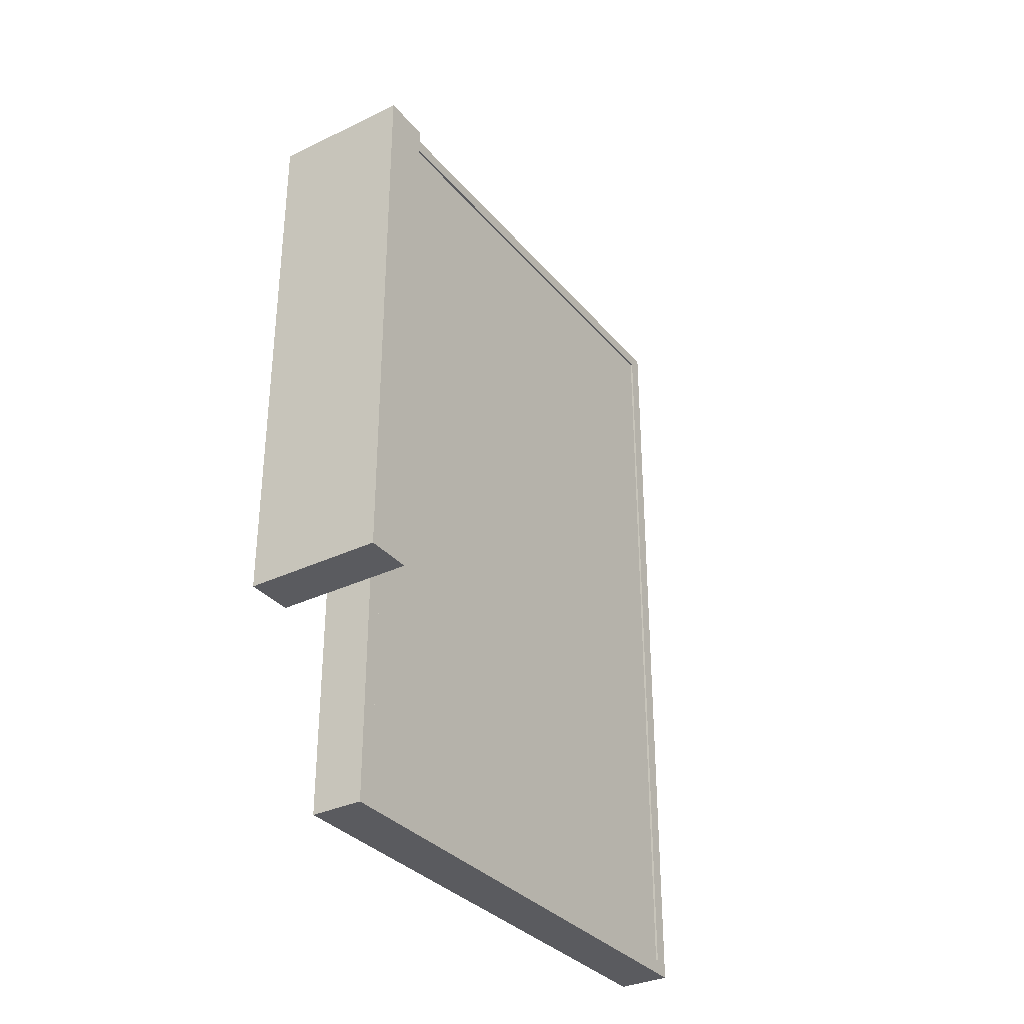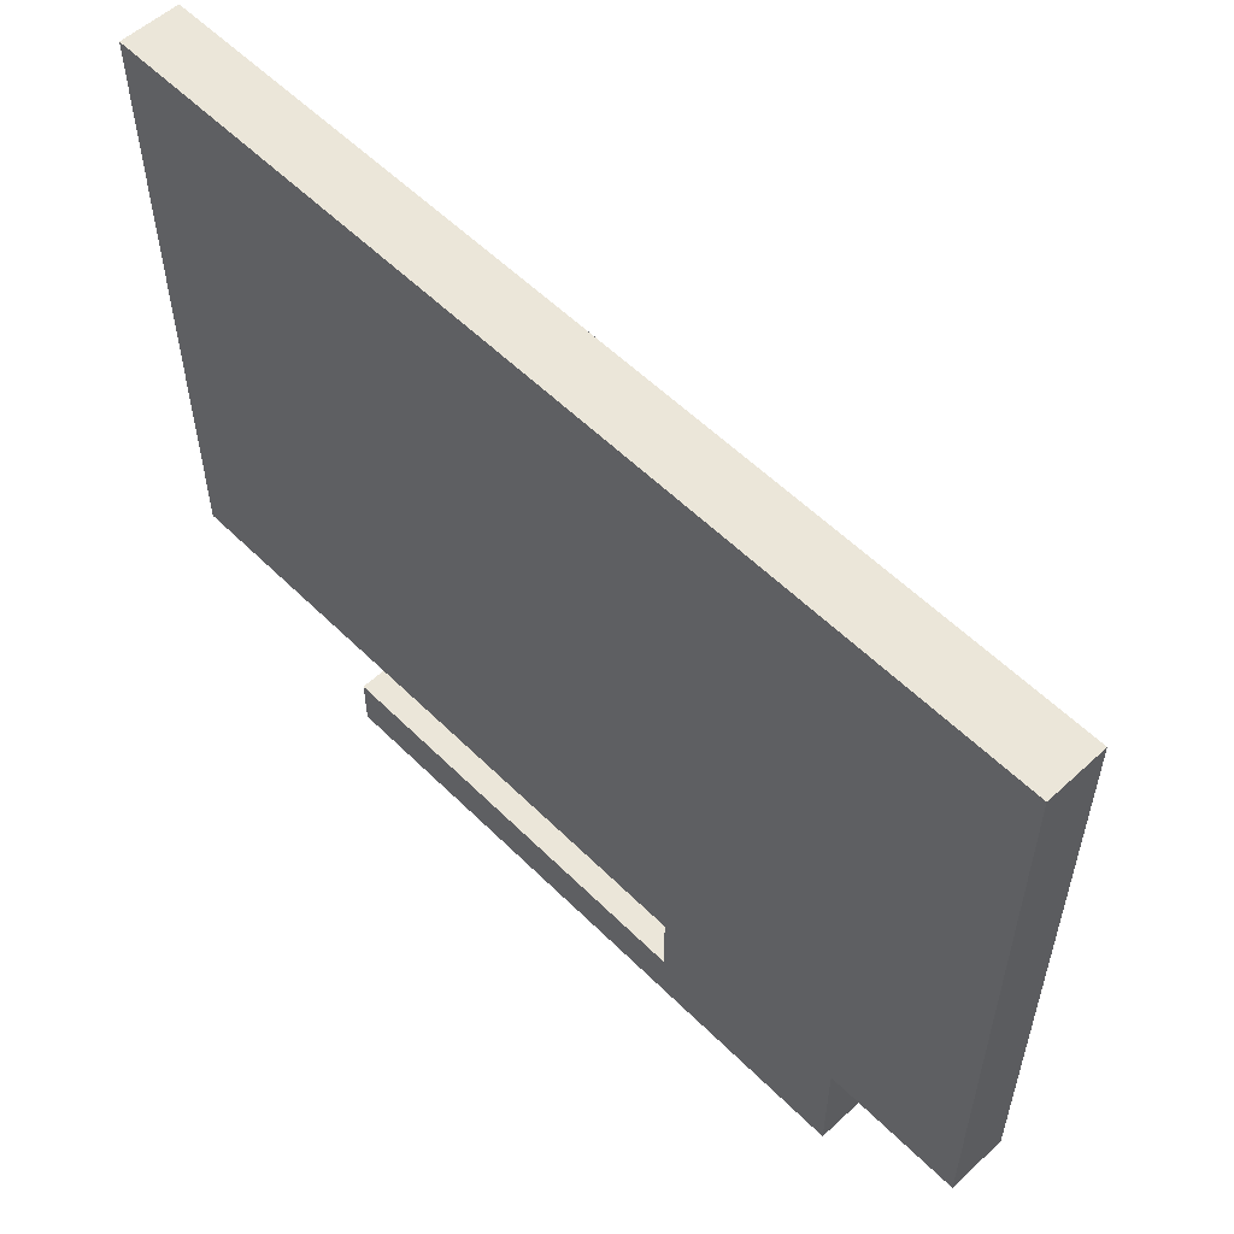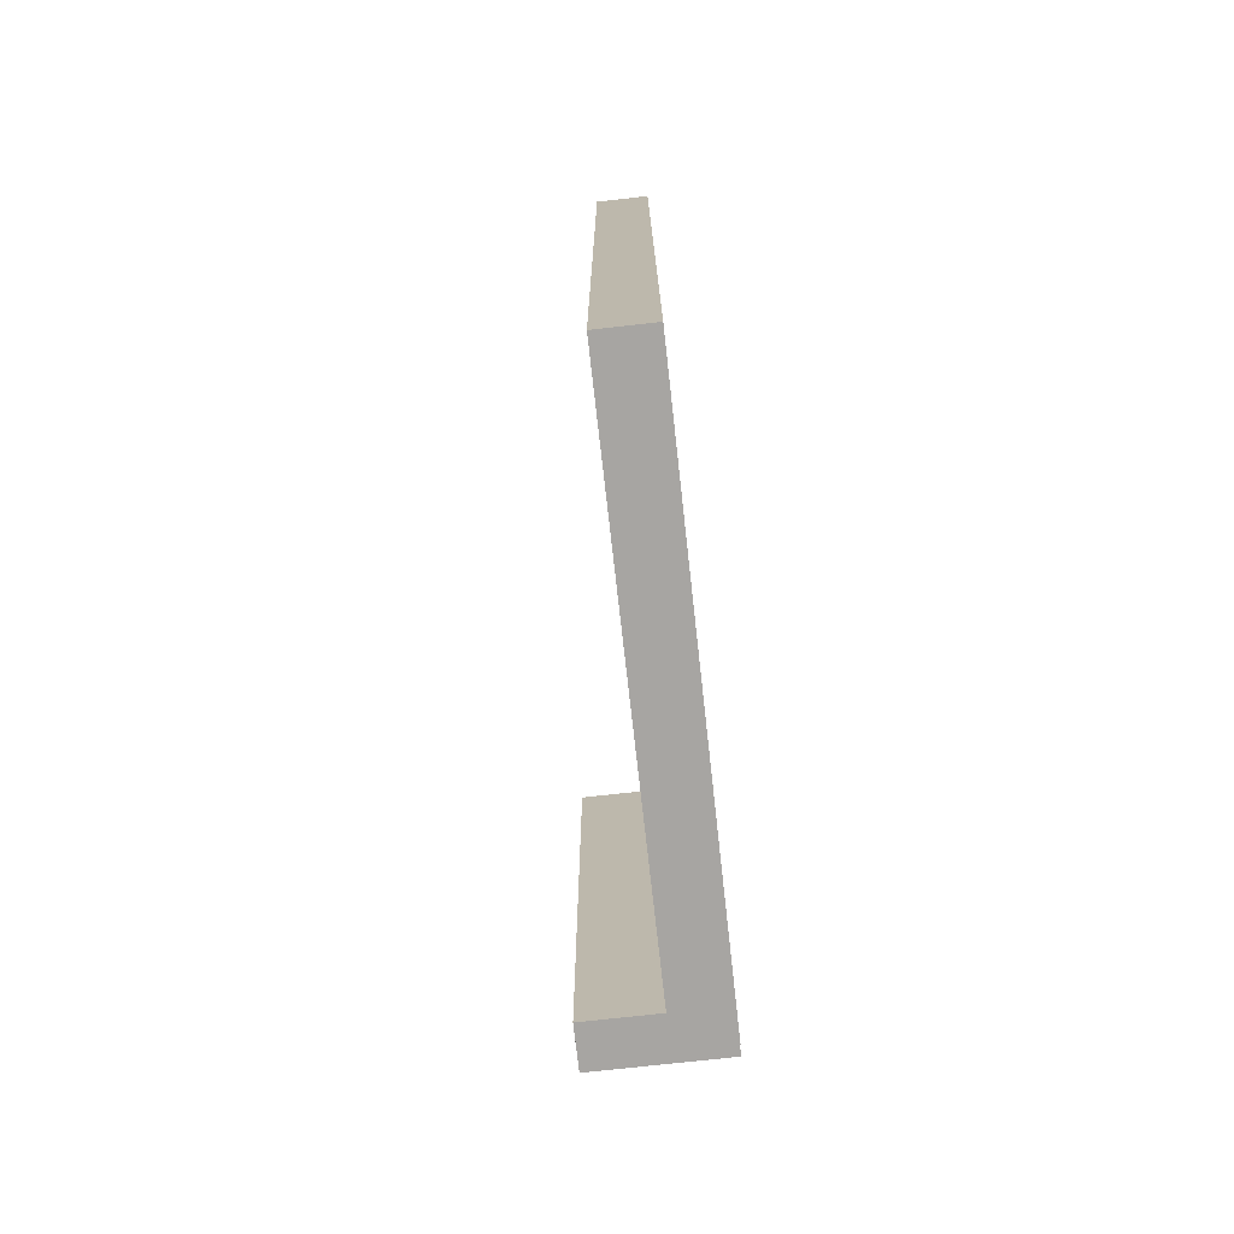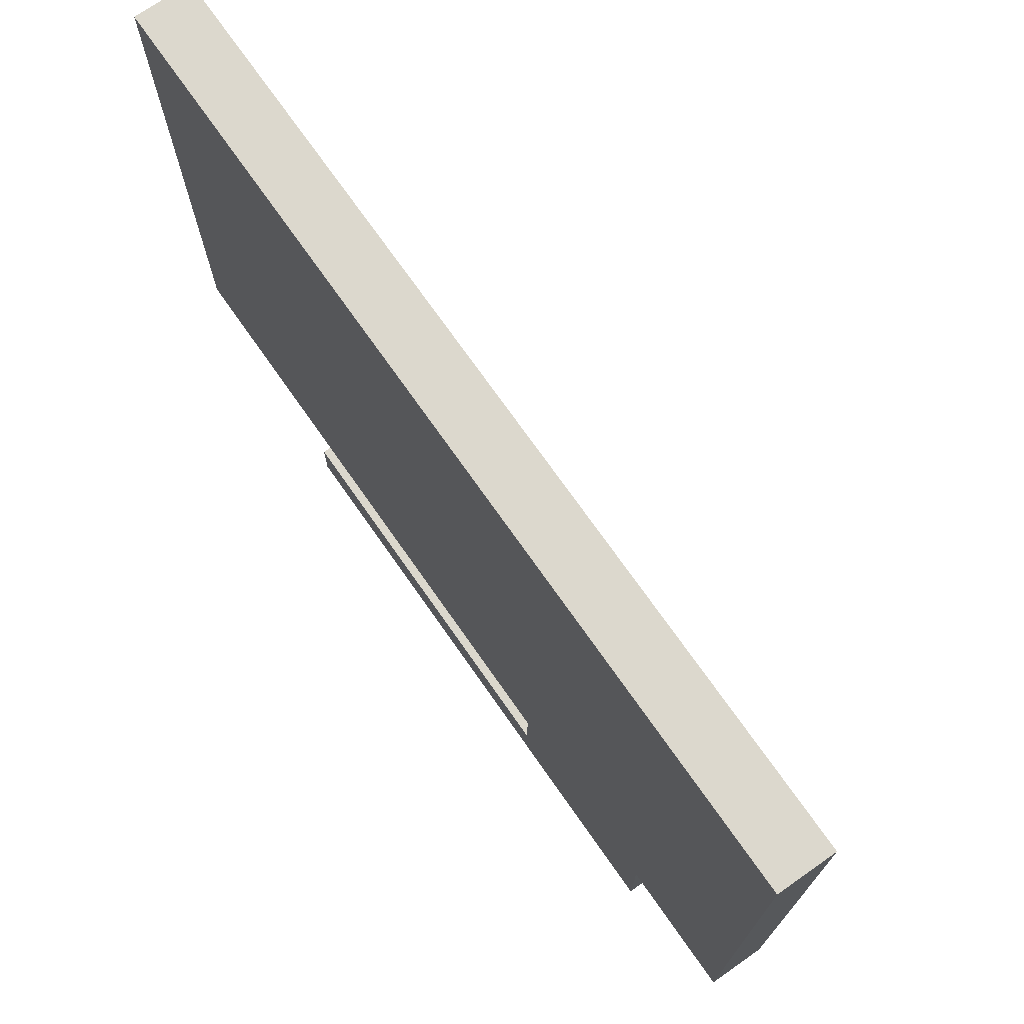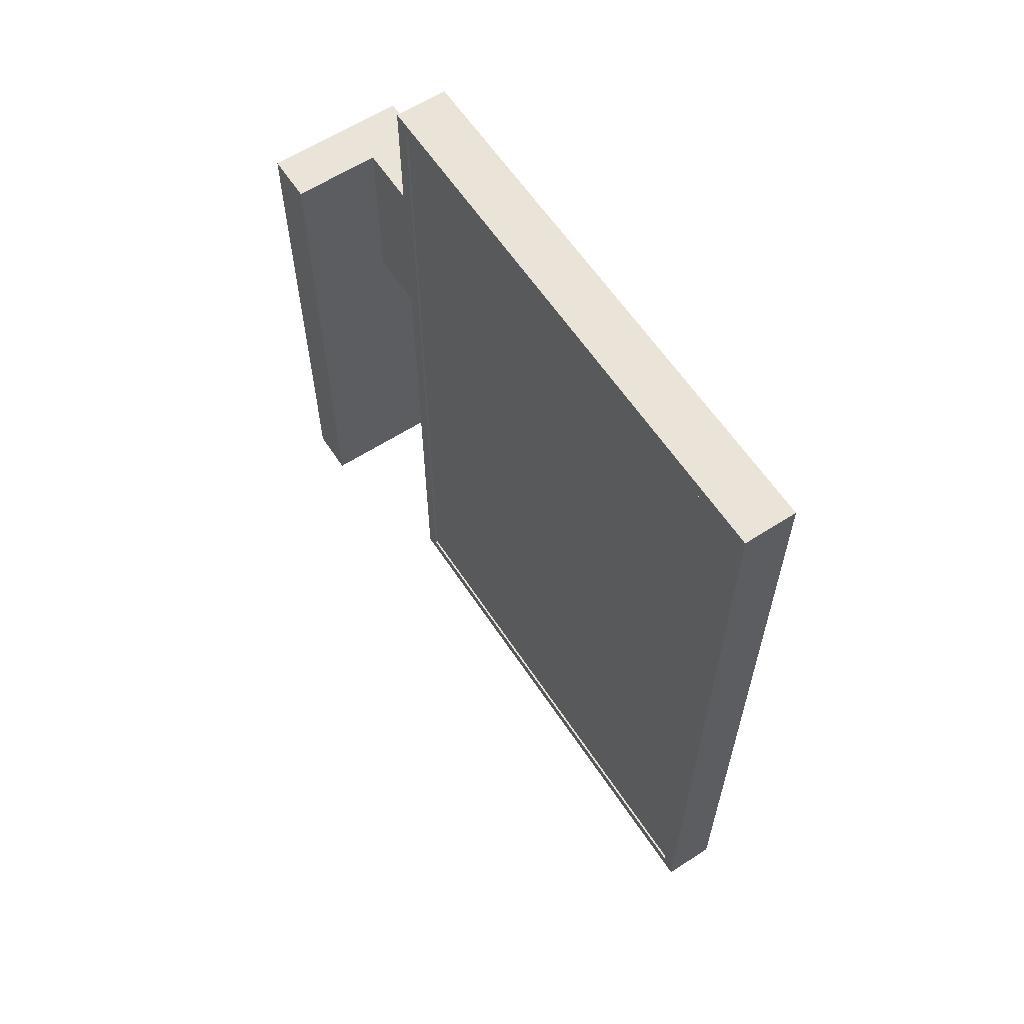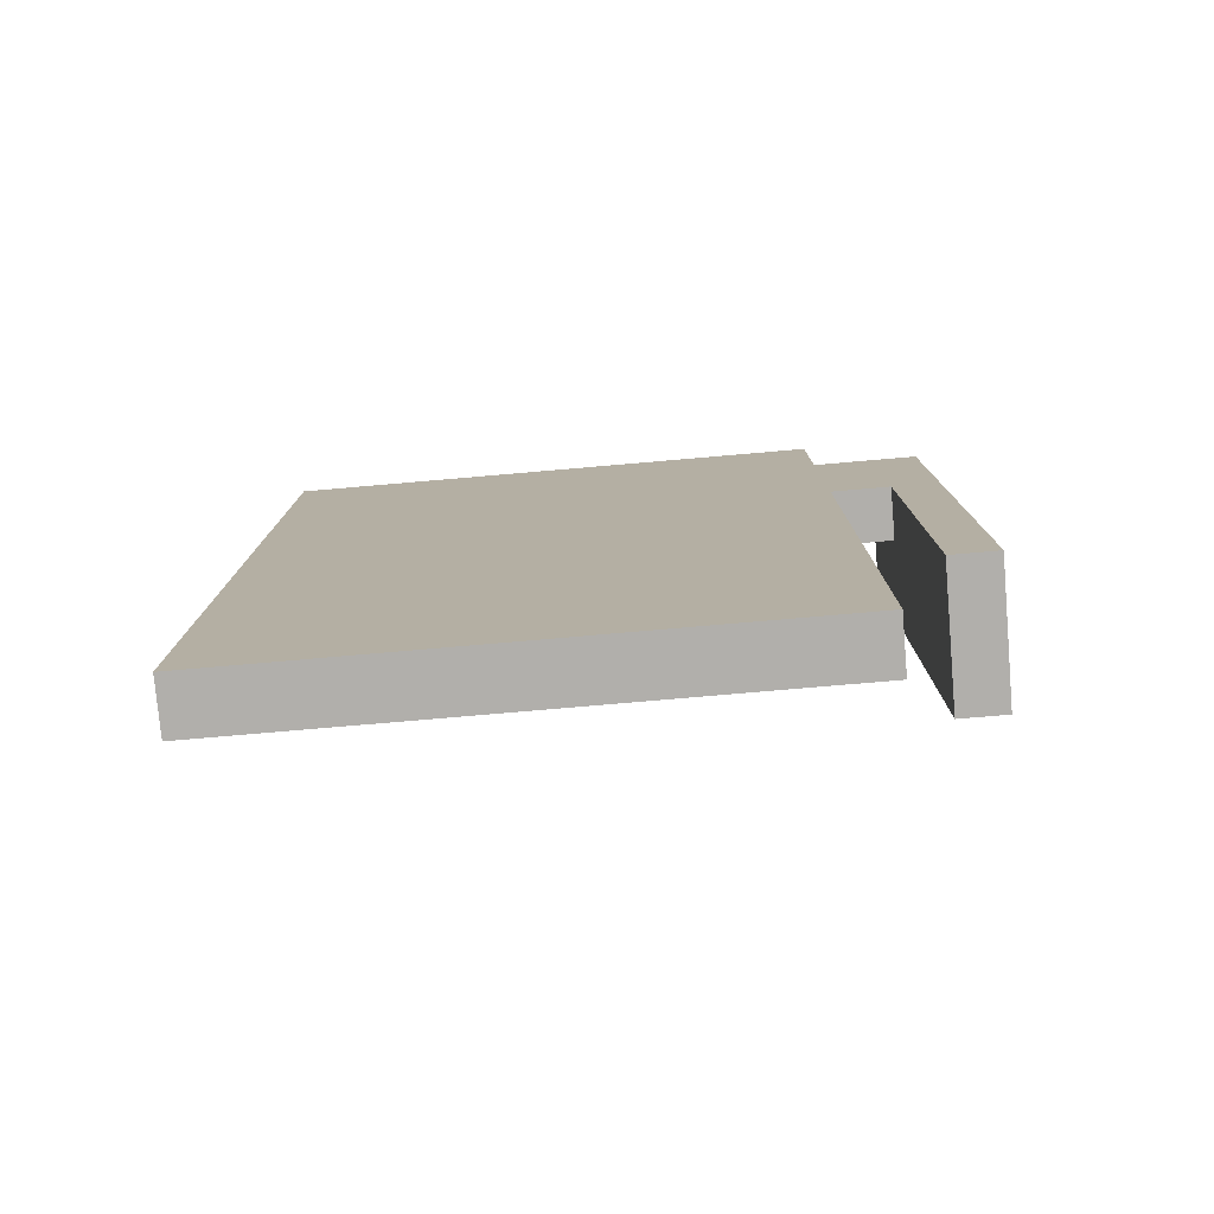
<metadata>
{"format":"obj","ext":"obj","renderer":"f3d","projection":"perspective","resolution":1024,"background":"white","views":[{"elev":-33.1,"azim":33.4,"up":"+Z"},{"elev":55.6,"azim":-44.0,"up":"+Y"},{"elev":-73.9,"azim":-173.6,"up":"+Z"},{"elev":72.4,"azim":-35.0,"up":"+Y"},{"elev":60.9,"azim":146.7,"up":"+Z"},{"elev":-78.1,"azim":-85.1,"up":"+Z"}]}
</metadata>
<code>
v 6.5 -26.3 -23.61
v 6.5 -24.07 -23.61
v 6.5 -24.07 1.755
v 6.5 -26.3 1.755
v 0 -24.07 -6.608
v 2.5 -24.07 -6.608
v 2.5 -24.07 1.755
v 6.5 -24.07 1.755
v 6.5 -24.07 -23.61
v 0 -24.07 -23.61
v 6.5 -26.3 -23.61
v 0 -26.3 -23.61
v 0 -24.07 -23.61
v 6.5 -24.07 -23.61
v 2.5 -24.07 -6.608
v 0 -24.07 -6.608
v 0 -21.3 -6.608
v 2.5 -21.3 -6.608
v 2.5 -21.3 1.755
v 0 -21.3 1.755
v 0 -26.3 1.755
v 6.5 -26.3 1.755
v 6.5 -24.07 1.755
v 2.5 -24.07 1.755
v 6.5 -26.3 1.755
v 0 -26.3 1.755
v 0 -26.3 -23.61
v 6.5 -26.3 -23.61
v 2.5 -21.3 -6.608
v 0 -21.3 -6.608
v 0 -21.3 -32.48
v 2.5 -21.3 -32.48
v 0 -21.3 1.755
v 2.5 -21.3 1.755
v 2.5 -21.3 7.519
v 0 -21.3 7.519
v 2.5 -20.59 6.816
v 2.5 -20.59 -31.78
v 2.4 -20.59 -31.78
v 2.4 -20.59 6.816
v 2.5 -20.59 -31.78
v 2.5 4 -31.78
v 2.4 4 -31.78
v 2.4 -20.59 -31.78
v 2.5 4 -31.78
v 2.5 4 6.816
v 2.4 4 6.816
v 2.4 4 -31.78
v 2.5 4 6.816
v 2.5 -20.59 6.816
v 2.4 -20.59 6.816
v 2.4 4 6.816
v 2.4 4 6.816
v 2.4 -20.59 6.816
v 2.4 -20.59 -31.78
v 2.4 4 -31.78
v 0 4.703 7.519
v 0 -21.3 7.519
v 2.5 -21.3 7.519
v 2.5 4.703 7.519
v 0 4.703 -32.48
v 0 4.703 7.519
v 2.5 4.703 7.519
v 2.5 4.703 -32.48
v 0 -21.3 -32.48
v 0 4.703 -32.48
v 2.5 4.703 -32.48
v 2.5 -21.3 -32.48
v 2.5 -24.07 1.755
v 2.5 -24.07 -6.608
v 2.5 -21.3 -6.608
v 2.5 -21.3 -32.48
v 2.5 4.703 -32.48
v 2.5 4.703 7.519
v 2.5 -21.3 7.519
v 2.5 -21.3 1.755
v 2.5 -20.59 -31.78
v 2.5 -20.59 6.816
v 2.5 4 6.816
v 2.5 4 -31.78
v 0 -21.3 -32.48
v 0 -21.3 -6.608
v 0 -24.07 -6.608
v 0 -24.07 -23.61
v 0 -26.3 -23.61
v 0 -26.3 1.755
v 0 -21.3 1.755
v 0 -21.3 7.519
v 0 4.703 7.519
v 0 4.703 -32.48
g e69b9424-e2c2-11ea-b021-54bf646e7e1f
f 2 3 1
f 1 3 4
g e60c7052-e2c2-11ea-865e-54bf646e7e1f
f 5 6 10
f 10 6 9
f 9 6 8
f 8 6 7
g e60e1e94-e2c2-11ea-8fed-54bf646e7e1f
f 11 12 14
f 14 12 13
g e598cbe2-e2c2-11ea-a959-54bf646e7e1f
f 15 16 18
f 18 16 17
g e599dda2-e2c2-11ea-a9c0-54bf646e7e1f
f 19 20 24
f 24 20 21
f 24 21 22
f 22 23 24
g e59aef5c-e2c2-11ea-9693-54bf646e7e1f
f 26 27 25
f 25 27 28
g e4bef474-e2c2-11ea-9501-54bf646e7e1f
f 30 31 29
f 29 31 32
g 091b48e5-6492-3f80-866a-6792de74d50b
f 34 35 33
f 33 35 36
g e528d1f4-e2c2-11ea-81ce-54bf646e7e1f
f 37 38 40
f 40 38 39
g e52a0aec-e2c2-11ea-b0e0-54bf646e7e1f
f 41 42 44
f 44 42 43
g e52ace70-e2c2-11ea-b057-54bf646e7e1f
f 45 46 48
f 48 46 47
g e52b9200-e2c2-11ea-a6e1-54bf646e7e1f
f 49 50 52
f 52 50 51
g e52c5580-e2c2-11ea-ac31-54bf646e7e1f
f 54 55 53
f 53 55 56
g e4bc0d88-e2c2-11ea-92c4-54bf646e7e1f
f 57 58 60
f 60 58 59
g e4bd4664-e2c2-11ea-9c7b-54bf646e7e1f
f 61 62 64
f 64 62 63
g e4be3112-e2c2-11ea-8084-54bf646e7e1f
f 65 66 68
f 68 66 67
g e4bf90f4-e2c2-11ea-9234-54bf646e7e1f
f 69 70 76
f 76 70 71
f 76 71 78
f 78 71 77
f 77 71 72
f 77 72 80
f 80 72 73
f 80 73 74
f 80 74 79
f 79 74 75
f 79 75 78
f 78 75 76
g e4c02d6e-e2c2-11ea-b3d9-54bf646e7e1f
f 81 82 90
f 90 82 89
f 89 82 87
f 89 87 88
f 82 83 87
f 87 83 86
f 86 83 85
f 85 83 84

</code>
